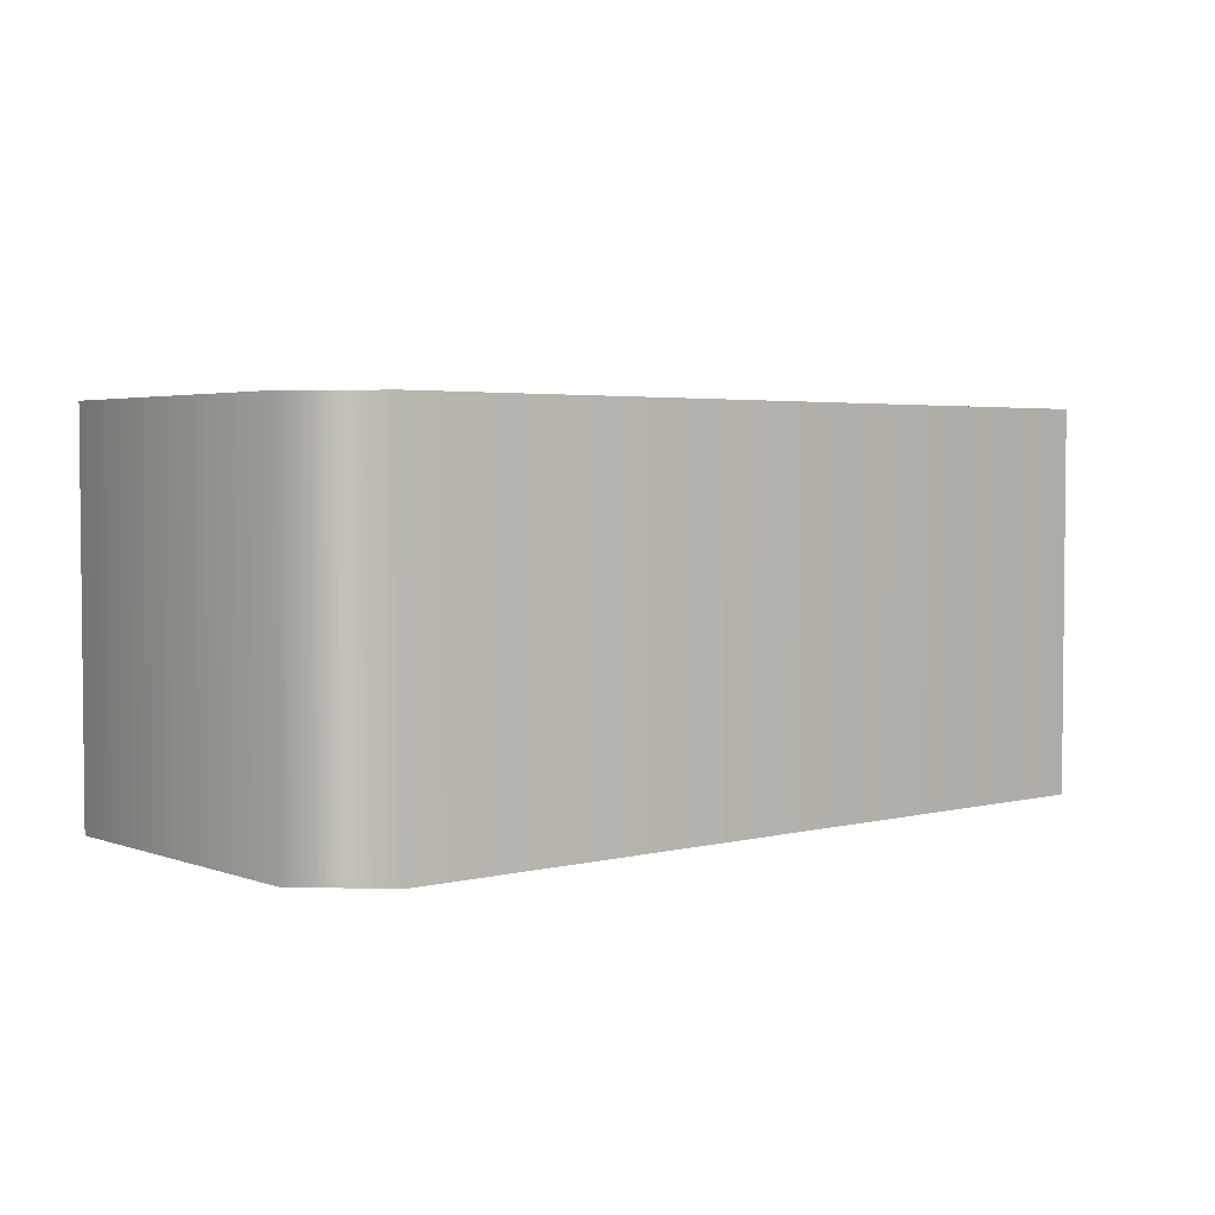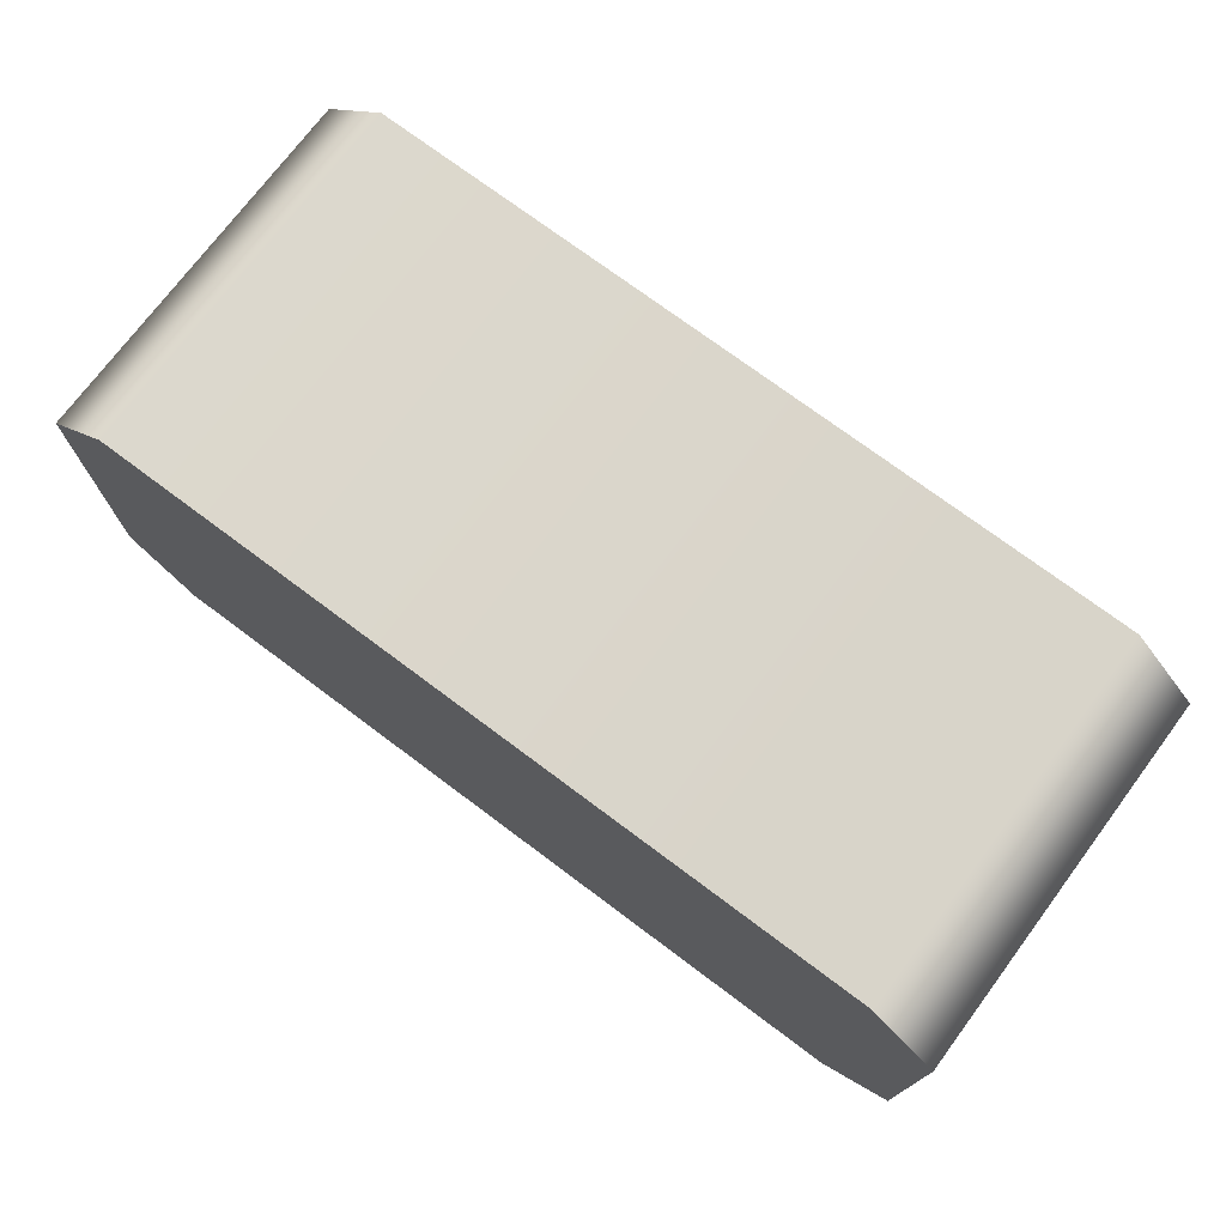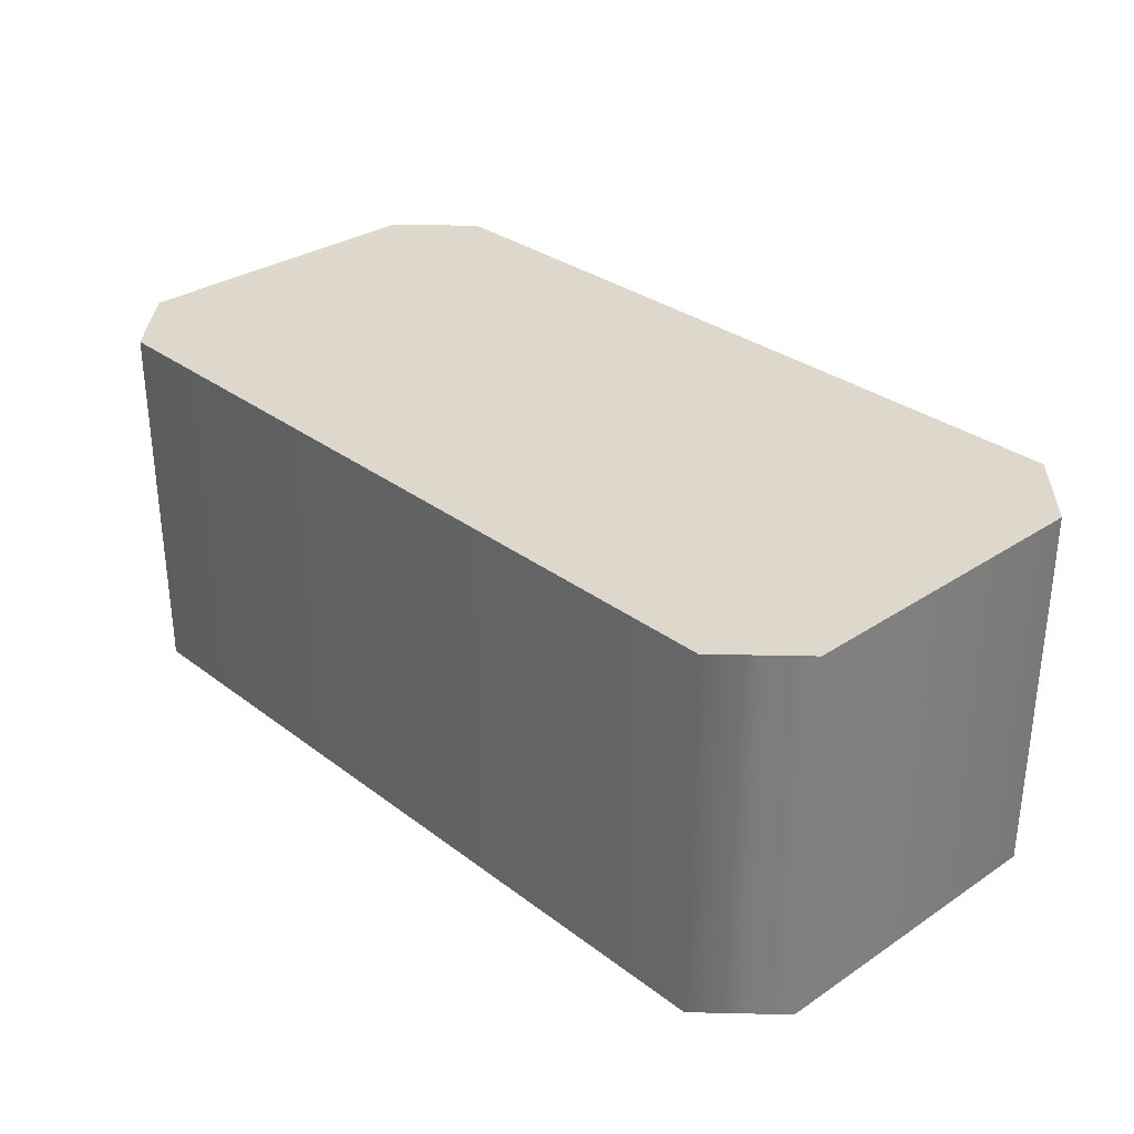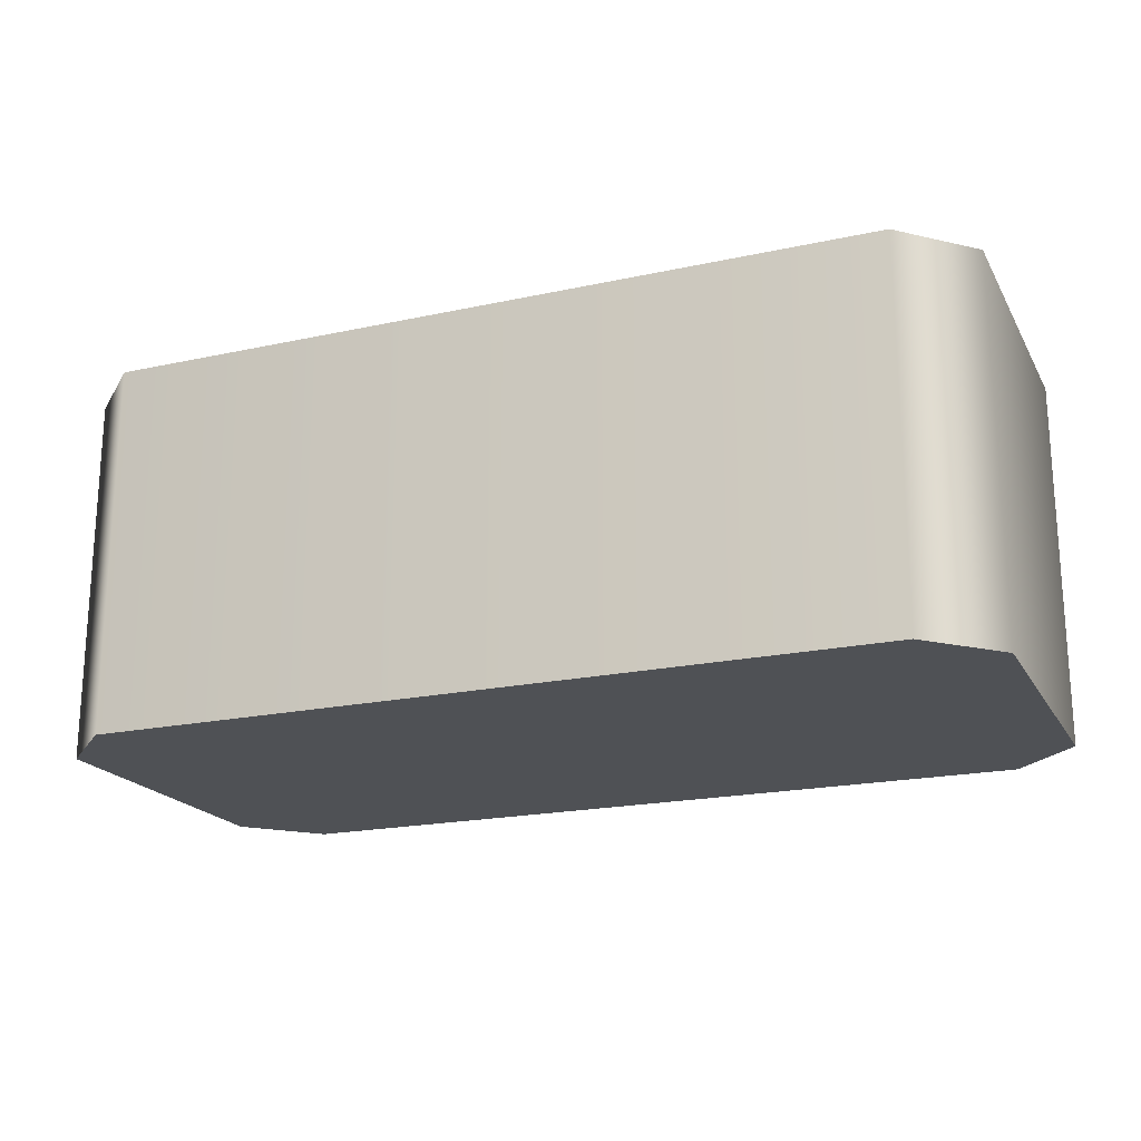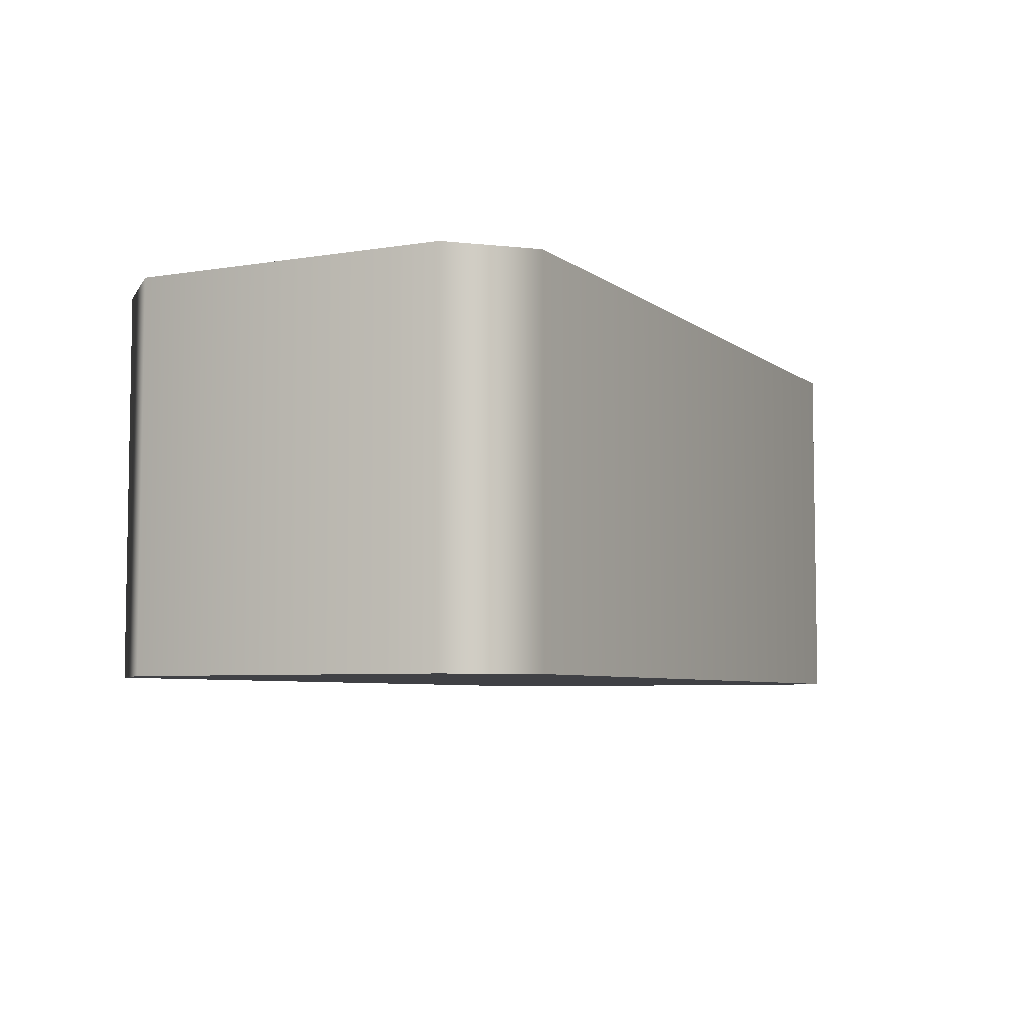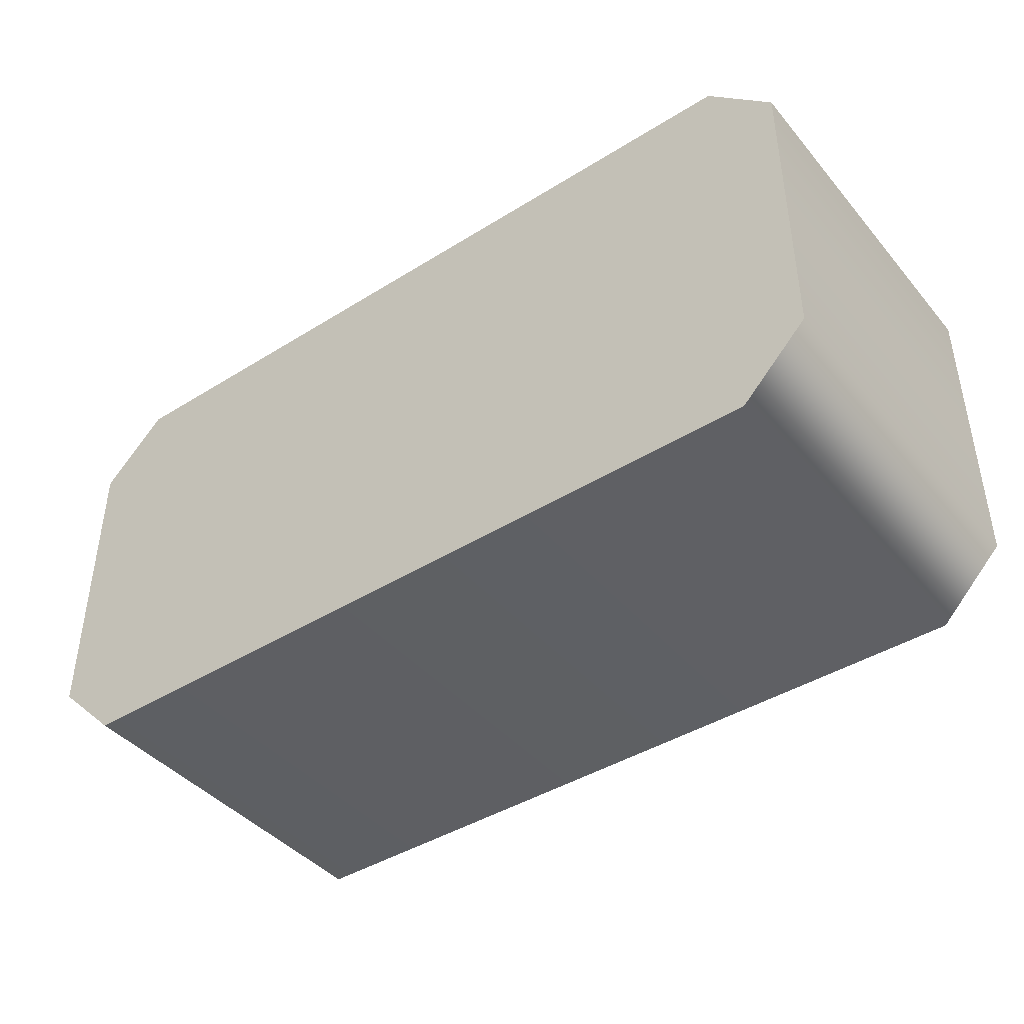
<metadata>
{"format":"obj","ext":"obj","renderer":"f3d","projection":"perspective","resolution":1024,"background":"white","views":[{"elev":3.4,"azim":140.0,"up":"+Z"},{"elev":73.9,"azim":-143.2,"up":"+Y"},{"elev":31.3,"azim":46.8,"up":"+Z"},{"elev":-19.9,"azim":-158.1,"up":"+Z"},{"elev":-5.9,"azim":116.6,"up":"+Z"},{"elev":-42.4,"azim":-143.3,"up":"+Y"}]}
</metadata>
<code>
v -16.38 13.74 6.709
v -13.96 16.17 6.709
v -16.38 13.74 -6.709
v -13.96 16.17 -6.709
v 13.96 16.17 6.709
v 16.38 13.74 6.709
v 13.96 16.17 -6.709
v 16.38 13.74 -6.709
v -13.96 0 6.709
v -16.38 2.425 6.709
v -16.38 2.425 -6.709
v -13.96 0 -6.709
v 13.96 0 6.709
v 16.38 2.425 6.709
v 13.96 0 -6.709
v 16.38 2.425 -6.709
f 7 4 2 5
f 13 9 12 15
f 14 16 8 6
f 11 10 1 3
f 15 12 16
f 16 12 8
f 12 11 8
f 11 3 8
f 3 4 8
f 4 7 8
f 5 2 6
f 6 2 14
f 2 1 14
f 1 10 14
f 10 9 14
f 9 13 14
f 1 2 4 3
f 5 6 8 7
f 9 10 11 12
f 14 13 15 16

</code>
